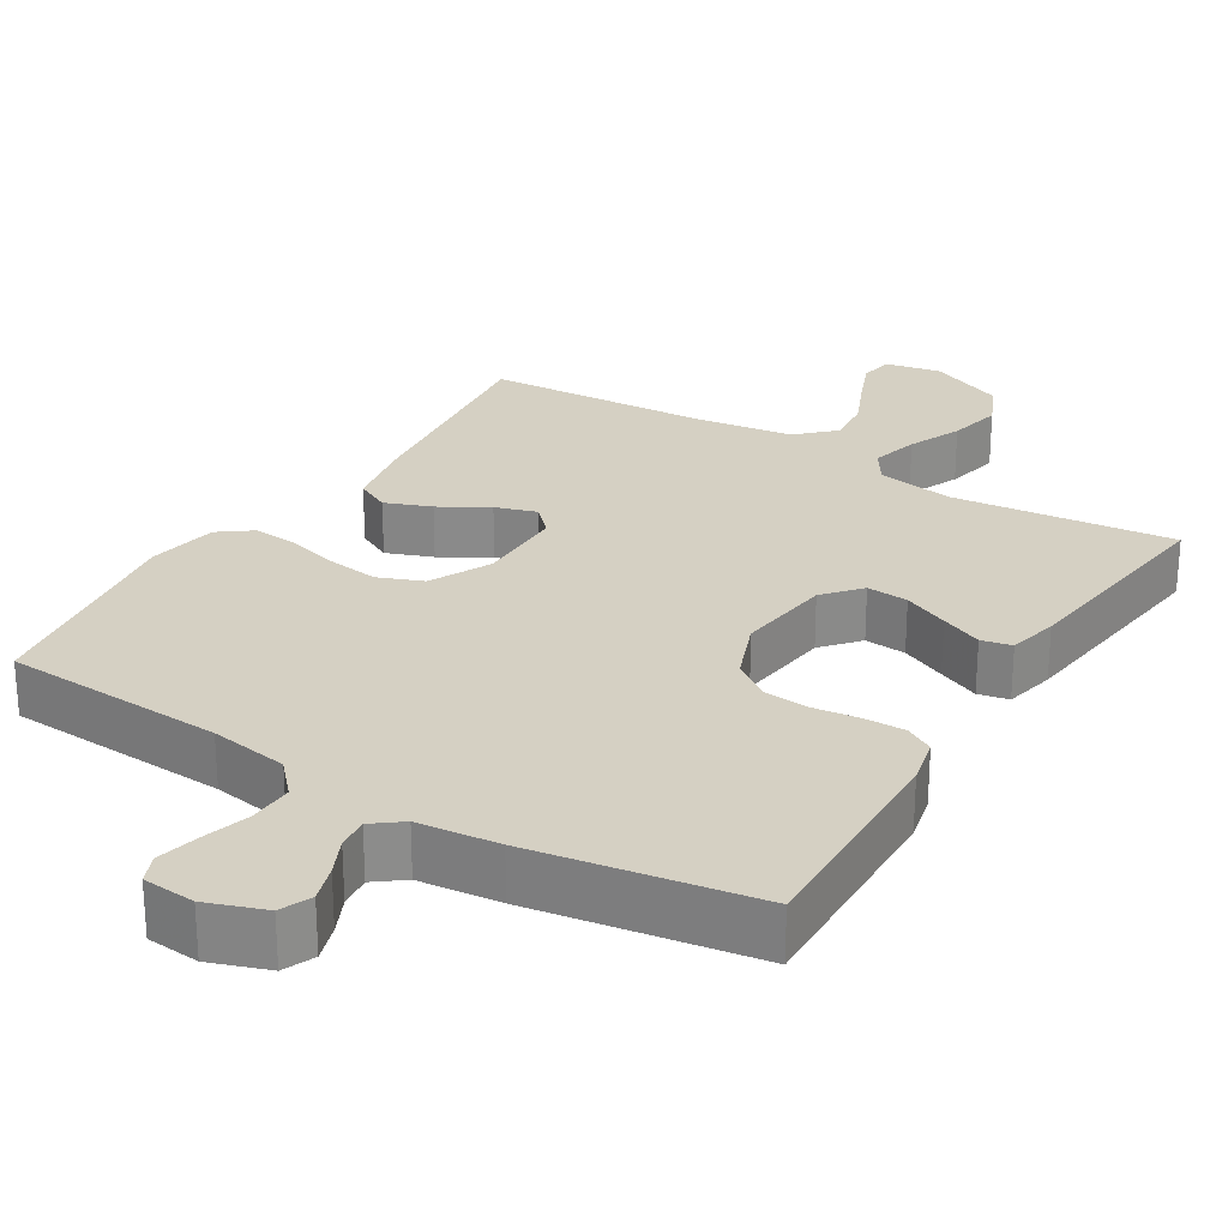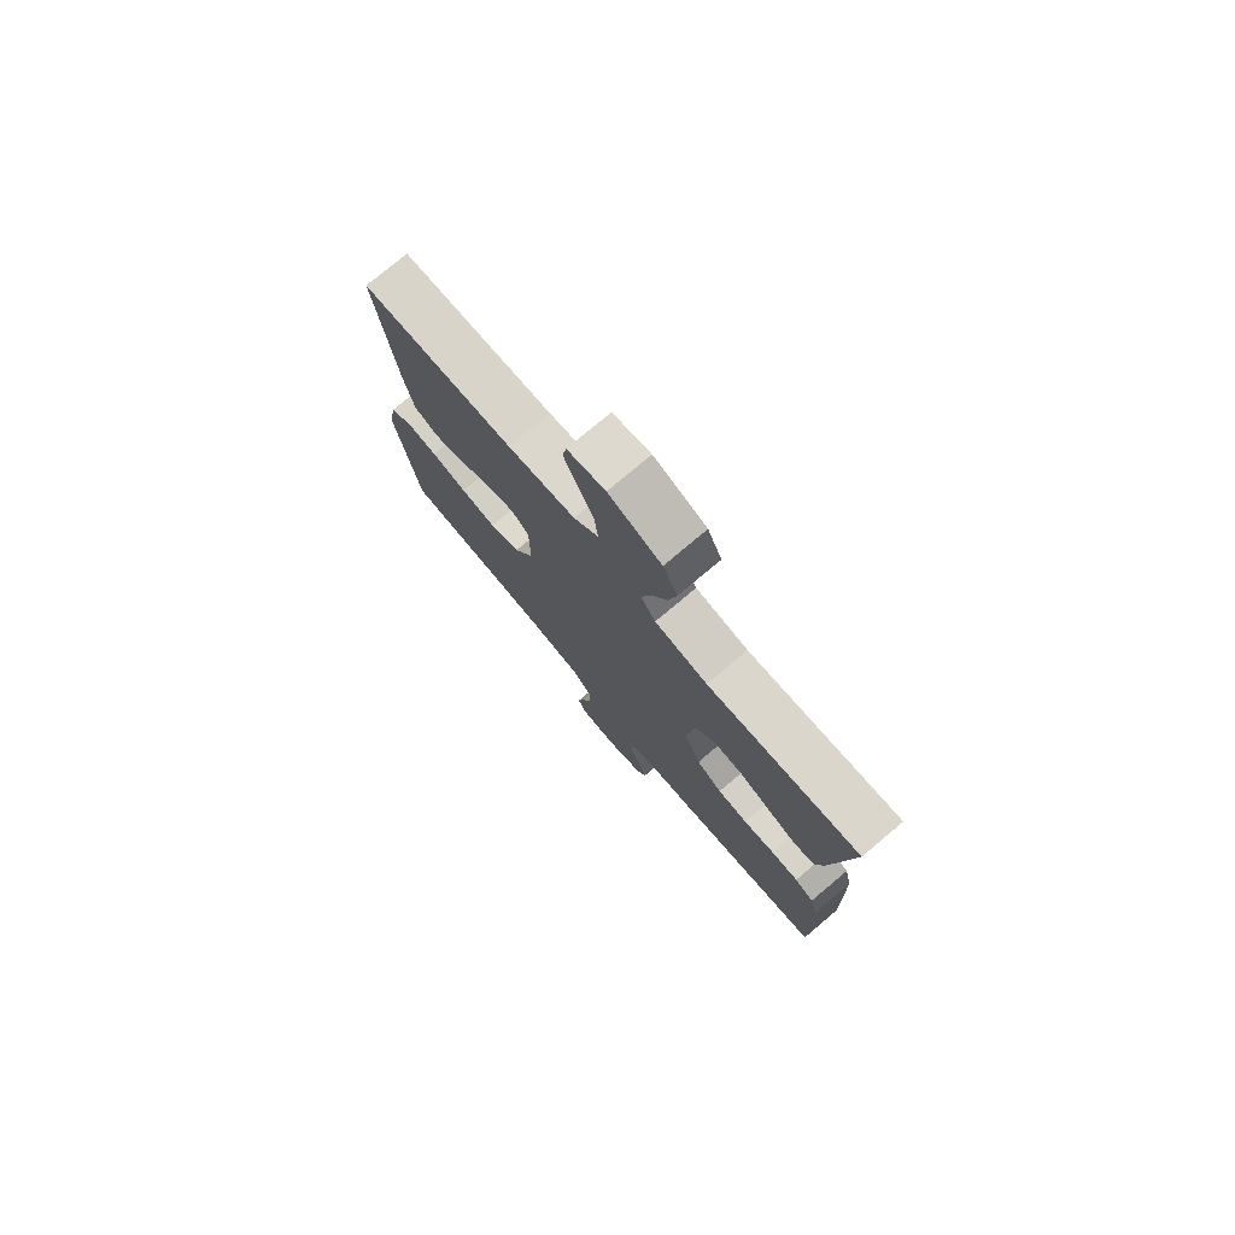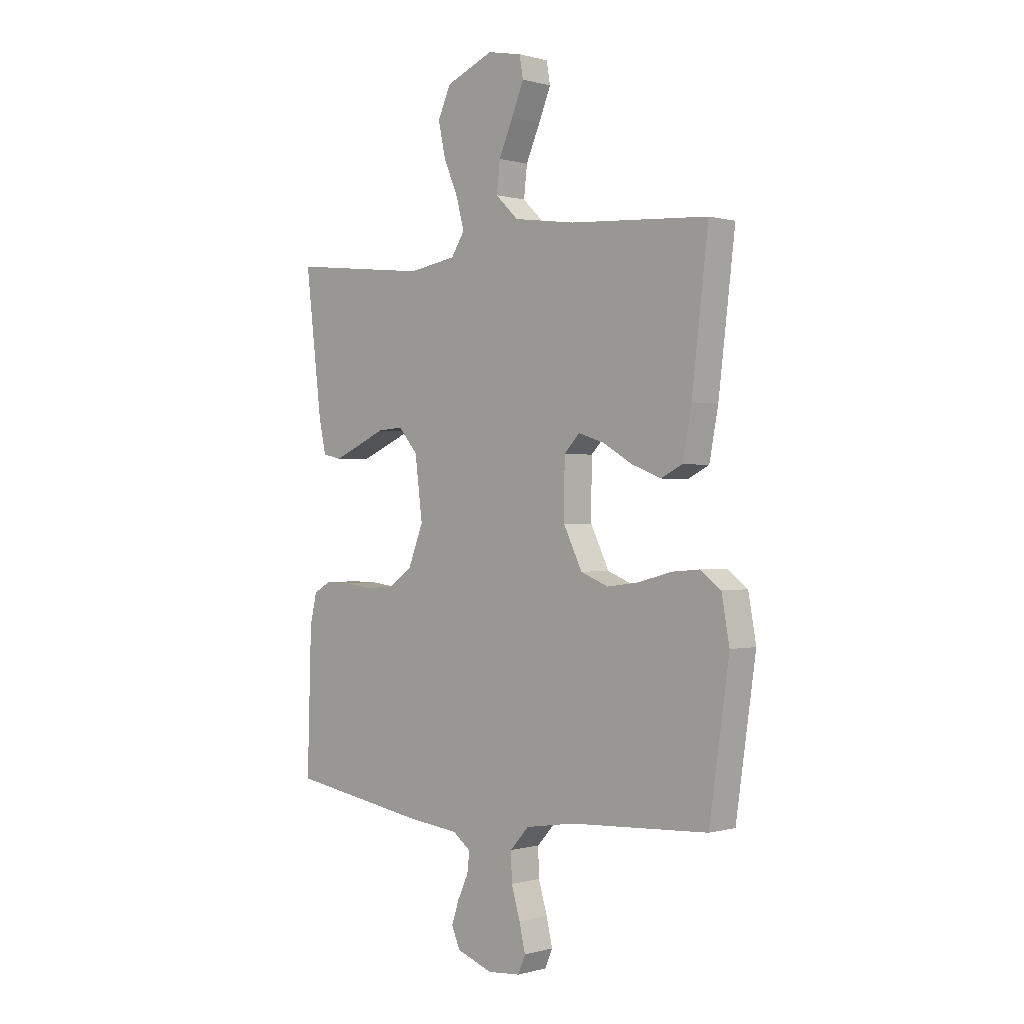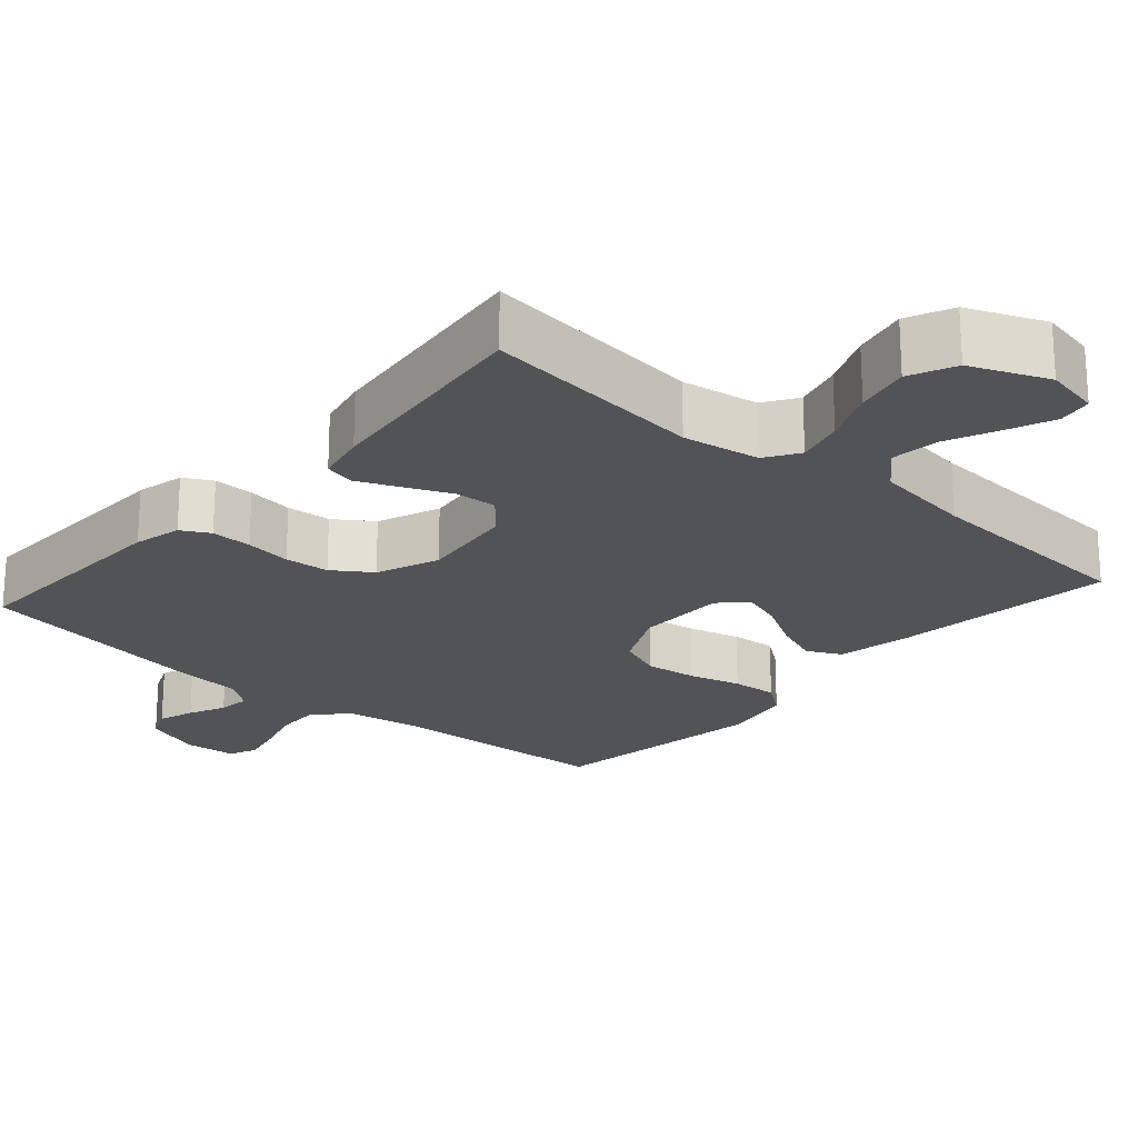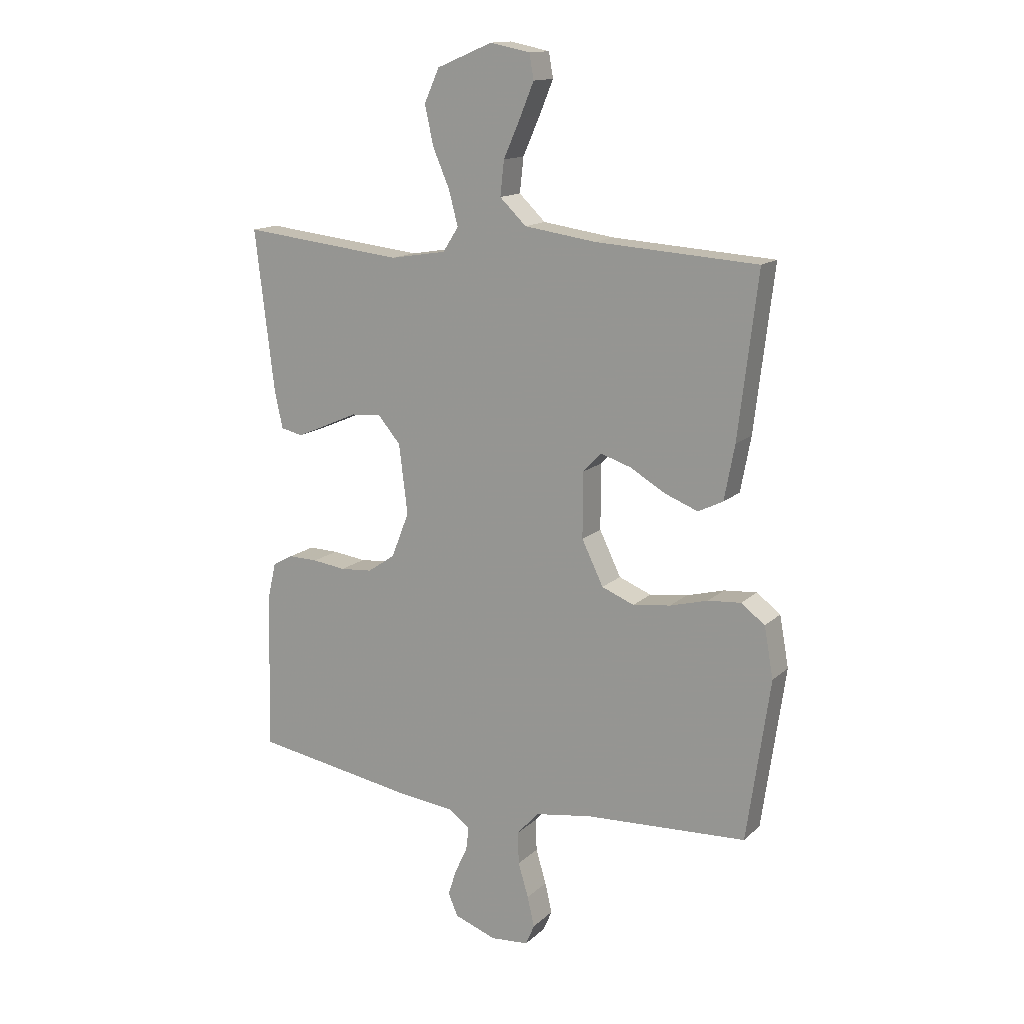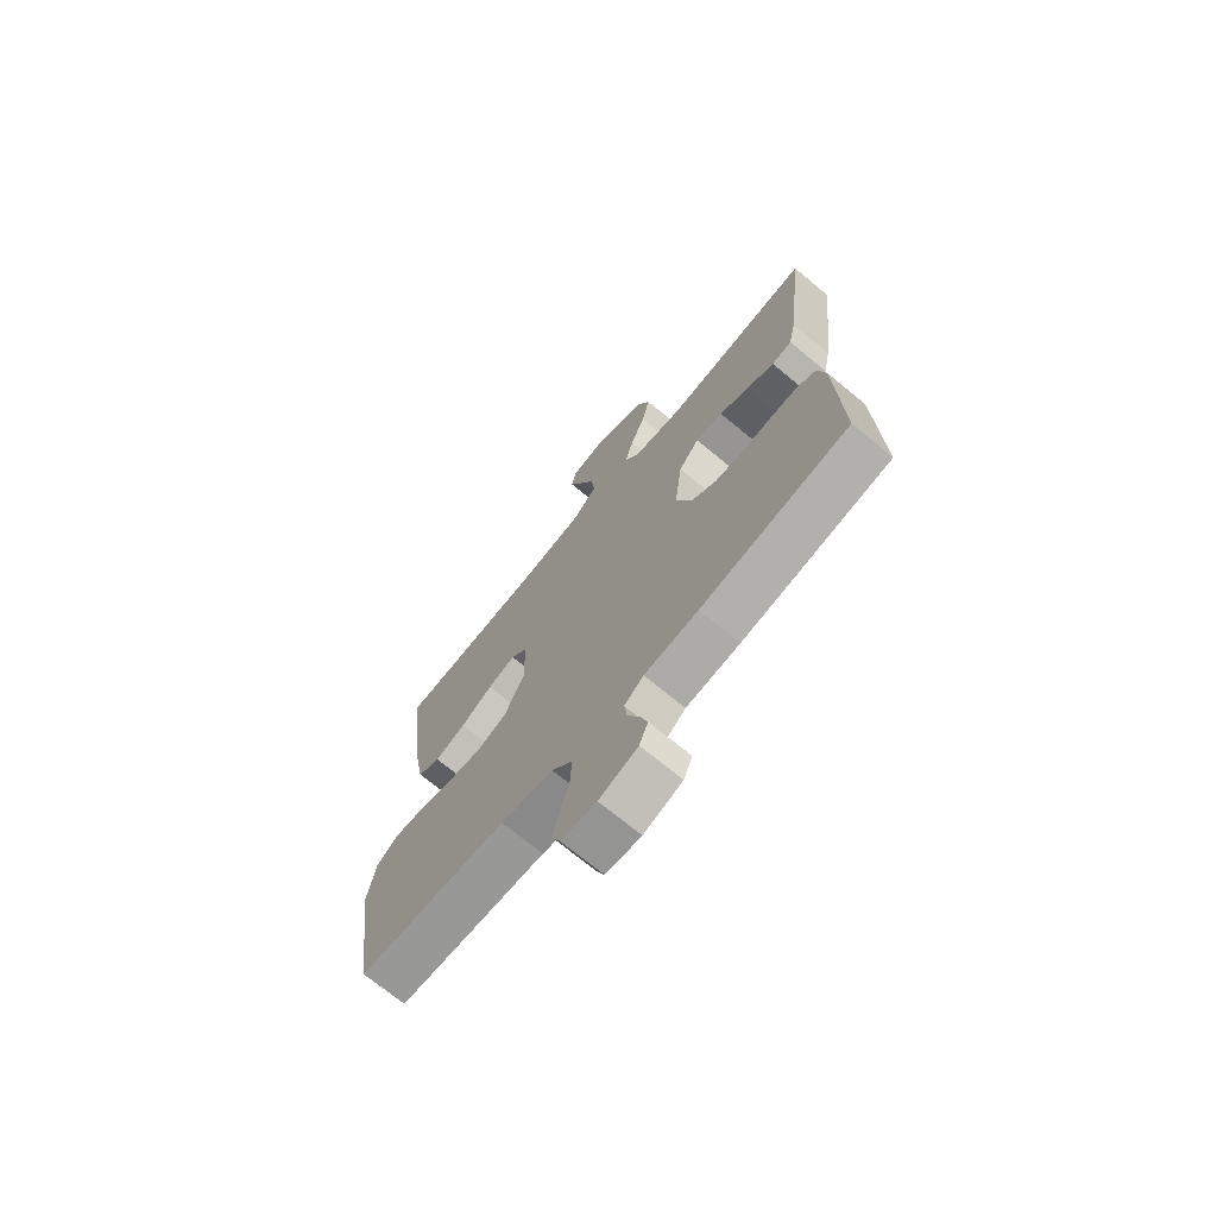
<metadata>
{"format":"obj","ext":"obj","renderer":"f3d","projection":"perspective","resolution":1024,"background":"white","views":[{"elev":26.3,"azim":-148.3,"up":"+Y"},{"elev":77.0,"azim":-130.1,"up":"+Z"},{"elev":-0.0,"azim":44.1,"up":"+Z"},{"elev":-22.1,"azim":-41.4,"up":"+Y"},{"elev":14.4,"azim":28.8,"up":"+Z"},{"elev":-71.1,"azim":-129.6,"up":"+Z"}]}
</metadata>
<code>
v -0.5 0.07 0.5
v -0.2 0.07 0.467
v -0.096 0.07 0.484
v -0.067 0.07 0.529
v -0.084 0.07 0.593
v -0.115 0.07 0.665
v -0.131 0.07 0.738
v -0.103 0.07 0.8
v 0 0.07 0.843
v 0.074 0.07 0.828
v 0.082 0.07 0.782
v 0.056 0.07 0.719
v 0.025 0.07 0.649
v 0.018 0.07 0.585
v 0.067 0.07 0.538
v 0.2 0.07 0.519
v 0.5 0.07 0.5
v 0.464 0.07 0.2
v 0.445 0.07 0.099
v 0.399 0.07 0.076
v 0.337 0.07 0.1
v 0.272 0.07 0.138
v 0.216 0.07 0.156
v 0.182 0.07 0.121
v 0.181 0.07 0
v 0.221 0.07 -0.082
v 0.281 0.07 -0.106
v 0.351 0.07 -0.097
v 0.421 0.07 -0.078
v 0.482 0.07 -0.073
v 0.526 0.07 -0.106
v 0.543 0.07 -0.2
v 0.5 0.07 -0.5
v 0.2 0.07 -0.516
v 0.094 0.07 -0.533
v 0.053 0.07 -0.578
v 0.055 0.07 -0.638
v 0.074 0.07 -0.702
v 0.087 0.07 -0.758
v 0.071 0.07 -0.796
v 0 0.07 -0.802
v -0.078 0.07 -0.774
v -0.096 0.07 -0.732
v -0.08 0.07 -0.683
v -0.057 0.07 -0.634
v -0.052 0.07 -0.591
v -0.091 0.07 -0.561
v -0.2 0.07 -0.549
v -0.5 0.07 -0.5
v -0.491 0.07 -0.2
v -0.476 0.07 -0.136
v -0.438 0.07 -0.115
v -0.383 0.07 -0.116
v -0.321 0.07 -0.124
v -0.261 0.07 -0.119
v -0.21 0.07 -0.084
v -0.177 0.07 0
v -0.193 0.07 0.129
v -0.235 0.07 0.178
v -0.291 0.07 0.174
v -0.352 0.07 0.147
v -0.408 0.07 0.123
v -0.449 0.07 0.132
v -0.464 0.07 0.2
v -0.5 0 0.5
v -0.2 0 0.467
v -0.096 0 0.484
v -0.067 0 0.529
v -0.084 0 0.593
v -0.115 0 0.665
v -0.131 0 0.738
v -0.103 0 0.8
v 0 0 0.843
v 0.074 0 0.828
v 0.082 0 0.782
v 0.056 0 0.719
v 0.025 0 0.649
v 0.018 0 0.585
v 0.067 0 0.538
v 0.2 0 0.519
v 0.5 0 0.5
v 0.464 0 0.2
v 0.445 0 0.099
v 0.399 0 0.076
v 0.337 0 0.1
v 0.272 0 0.138
v 0.216 0 0.156
v 0.182 0 0.121
v 0.181 0 0
v 0.221 0 -0.082
v 0.281 0 -0.106
v 0.351 0 -0.097
v 0.421 0 -0.078
v 0.482 0 -0.073
v 0.526 0 -0.106
v 0.543 0 -0.2
v 0.5 0 -0.5
v 0.2 0 -0.516
v 0.094 0 -0.533
v 0.053 0 -0.578
v 0.055 0 -0.638
v 0.074 0 -0.702
v 0.087 0 -0.758
v 0.071 0 -0.796
v 0 0 -0.802
v -0.078 0 -0.774
v -0.096 0 -0.732
v -0.08 0 -0.683
v -0.057 0 -0.634
v -0.052 0 -0.591
v -0.091 0 -0.561
v -0.2 0 -0.549
v -0.5 0 -0.5
v -0.491 0 -0.2
v -0.476 0 -0.136
v -0.438 0 -0.115
v -0.383 0 -0.116
v -0.321 0 -0.124
v -0.261 0 -0.119
v -0.21 0 -0.084
v -0.177 0 0
v -0.193 0 0.129
v -0.235 0 0.178
v -0.291 0 0.174
v -0.352 0 0.147
v -0.408 0 0.123
v -0.449 0 0.132
v -0.464 0 0.2
f 64 1 2
f 63 64 2
f 62 63 2
f 61 62 2
f 60 61 2
f 59 60 2 3
f 58 59 3 4
f 57 58 4
f 52 53 54
f 51 52 54
f 50 51 54
f 49 50 54
f 48 49 54
f 47 48 54
f 46 47 54 55
f 43 44 45
f 42 43 45
f 41 42 45
f 40 41 45
f 39 40 45
f 38 39 45
f 37 38 45
f 36 37 45 46
f 46 55 56
f 36 46 56
f 35 36 56
f 32 33 34
f 31 32 34
f 30 31 34
f 29 30 34
f 28 29 34
f 27 28 34 35
f 20 21 22
f 19 20 22
f 18 19 22
f 17 18 22
f 16 17 22
f 15 16 22 23
f 14 15 23 24
f 11 12 13
f 10 11 13
f 9 10 13
f 8 9 13
f 7 8 13
f 6 7 13
f 5 6 13
f 4 5 13 14
f 14 24 25
f 4 14 25
f 57 4 25
f 35 56 57
f 27 35 57
f 26 27 57
f 25 26 57
f 66 65 128
f 66 128 127
f 66 127 126
f 66 126 125
f 66 125 124
f 67 66 124 123
f 68 67 123 122
f 68 122 121
f 118 117 116
f 118 116 115
f 118 115 114
f 118 114 113
f 118 113 112
f 118 112 111
f 119 118 111 110
f 109 108 107
f 109 107 106
f 109 106 105
f 109 105 104
f 109 104 103
f 109 103 102
f 109 102 101
f 110 109 101 100
f 120 119 110
f 120 110 100
f 120 100 99
f 98 97 96
f 98 96 95
f 98 95 94
f 98 94 93
f 98 93 92
f 99 98 92 91
f 86 85 84
f 86 84 83
f 86 83 82
f 86 82 81
f 86 81 80
f 87 86 80 79
f 88 87 79 78
f 77 76 75
f 77 75 74
f 77 74 73
f 77 73 72
f 77 72 71
f 77 71 70
f 77 70 69
f 78 77 69 68
f 89 88 78
f 89 78 68
f 89 68 121
f 121 120 99
f 121 99 91
f 121 91 90
f 121 90 89
f 1 65 66 2
f 2 66 67 3
f 3 67 68 4
f 4 68 69 5
f 5 69 70 6
f 6 70 71 7
f 7 71 72 8
f 8 72 73 9
f 9 73 74 10
f 10 74 75 11
f 11 75 76 12
f 12 76 77 13
f 13 77 78 14
f 14 78 79 15
f 15 79 80 16
f 16 80 81 17
f 17 81 82 18
f 18 82 83 19
f 19 83 84 20
f 20 84 85 21
f 21 85 86 22
f 22 86 87 23
f 23 87 88 24
f 24 88 89 25
f 25 89 90 26
f 26 90 91 27
f 27 91 92 28
f 28 92 93 29
f 29 93 94 30
f 30 94 95 31
f 31 95 96 32
f 32 96 97 33
f 33 97 98 34
f 34 98 99 35
f 35 99 100 36
f 36 100 101 37
f 37 101 102 38
f 38 102 103 39
f 39 103 104 40
f 40 104 105 41
f 41 105 106 42
f 42 106 107 43
f 43 107 108 44
f 44 108 109 45
f 45 109 110 46
f 46 110 111 47
f 47 111 112 48
f 48 112 113 49
f 49 113 114 50
f 50 114 115 51
f 51 115 116 52
f 52 116 117 53
f 53 117 118 54
f 54 118 119 55
f 55 119 120 56
f 56 120 121 57
f 57 121 122 58
f 58 122 123 59
f 59 123 124 60
f 60 124 125 61
f 61 125 126 62
f 62 126 127 63
f 63 127 128 64
f 64 128 65 1

</code>
